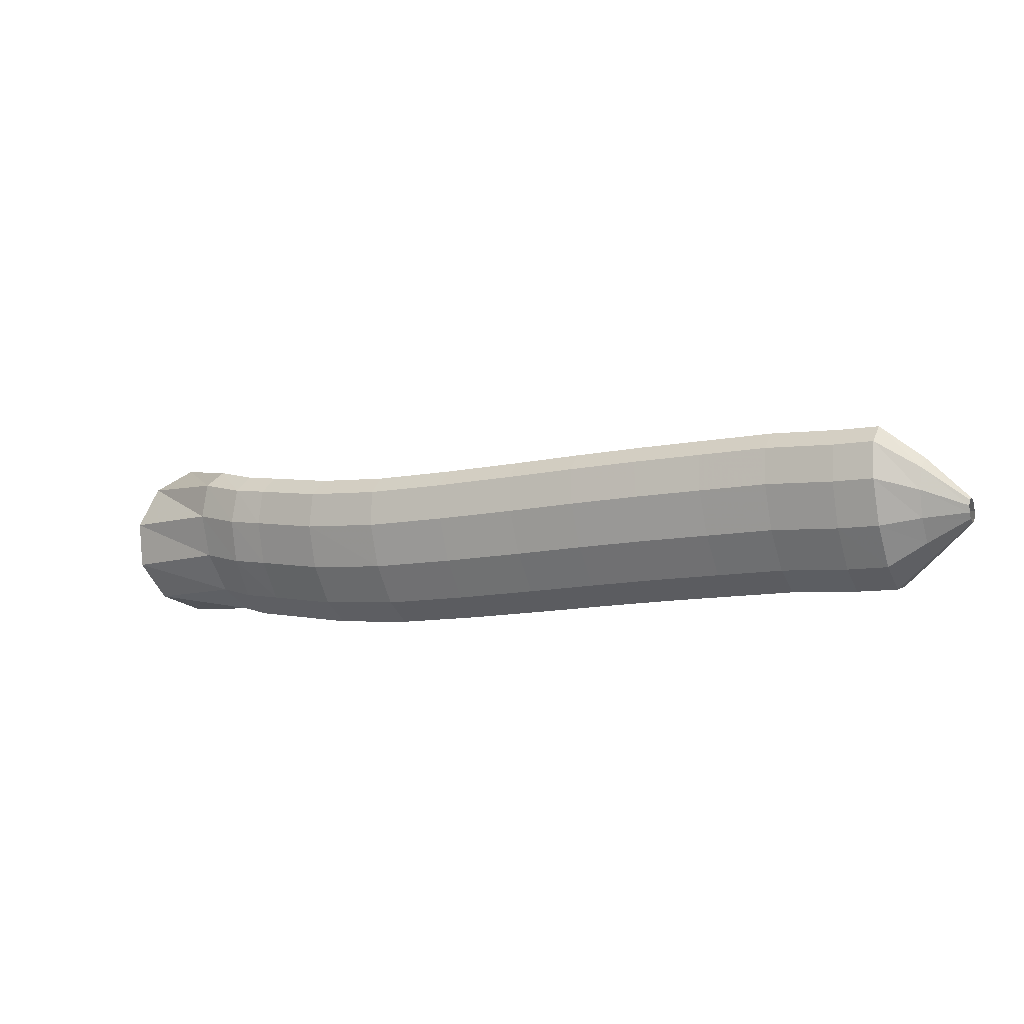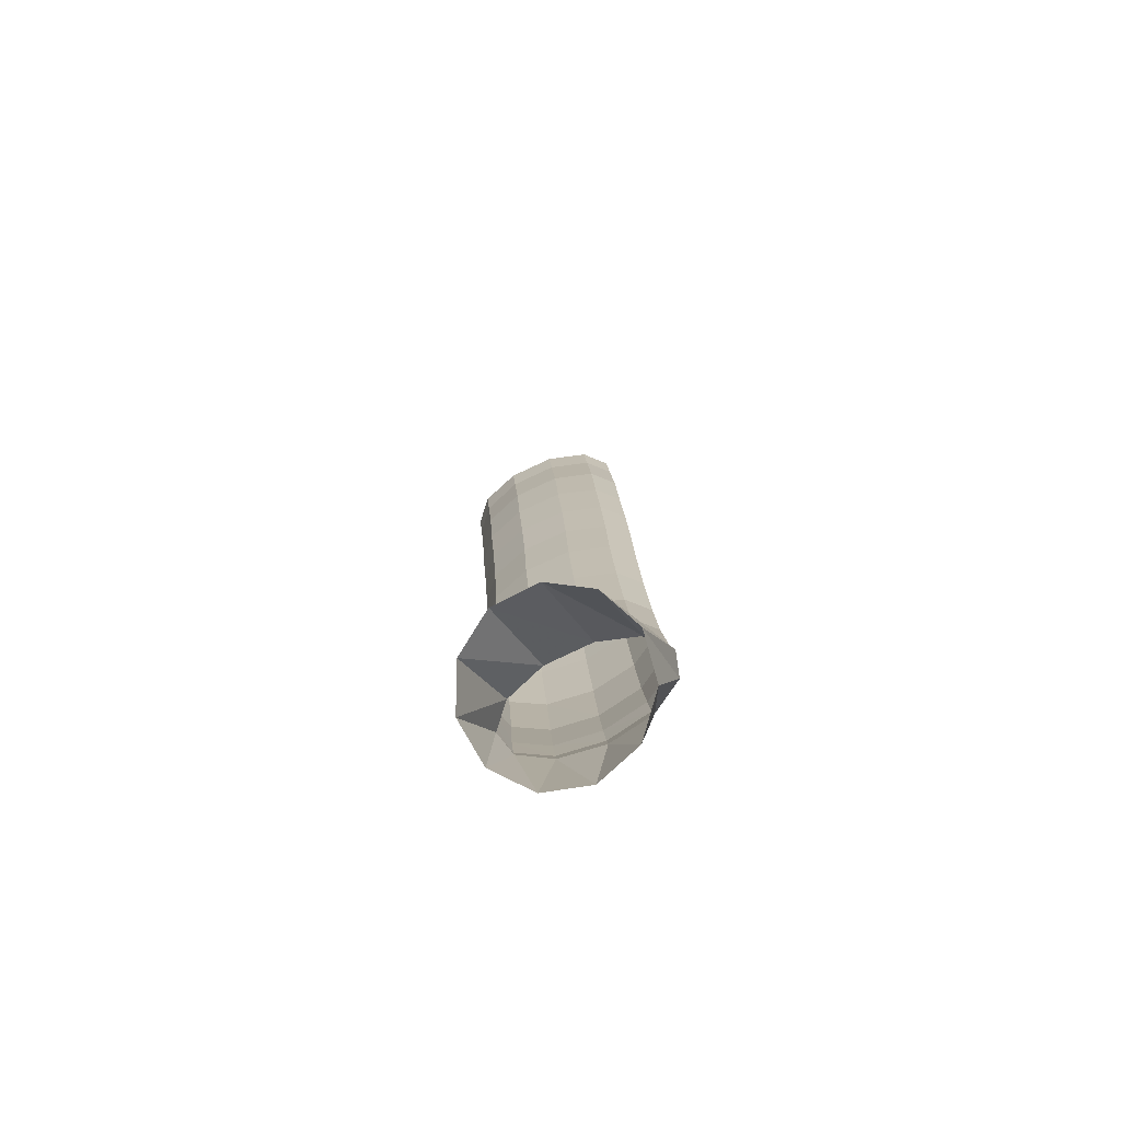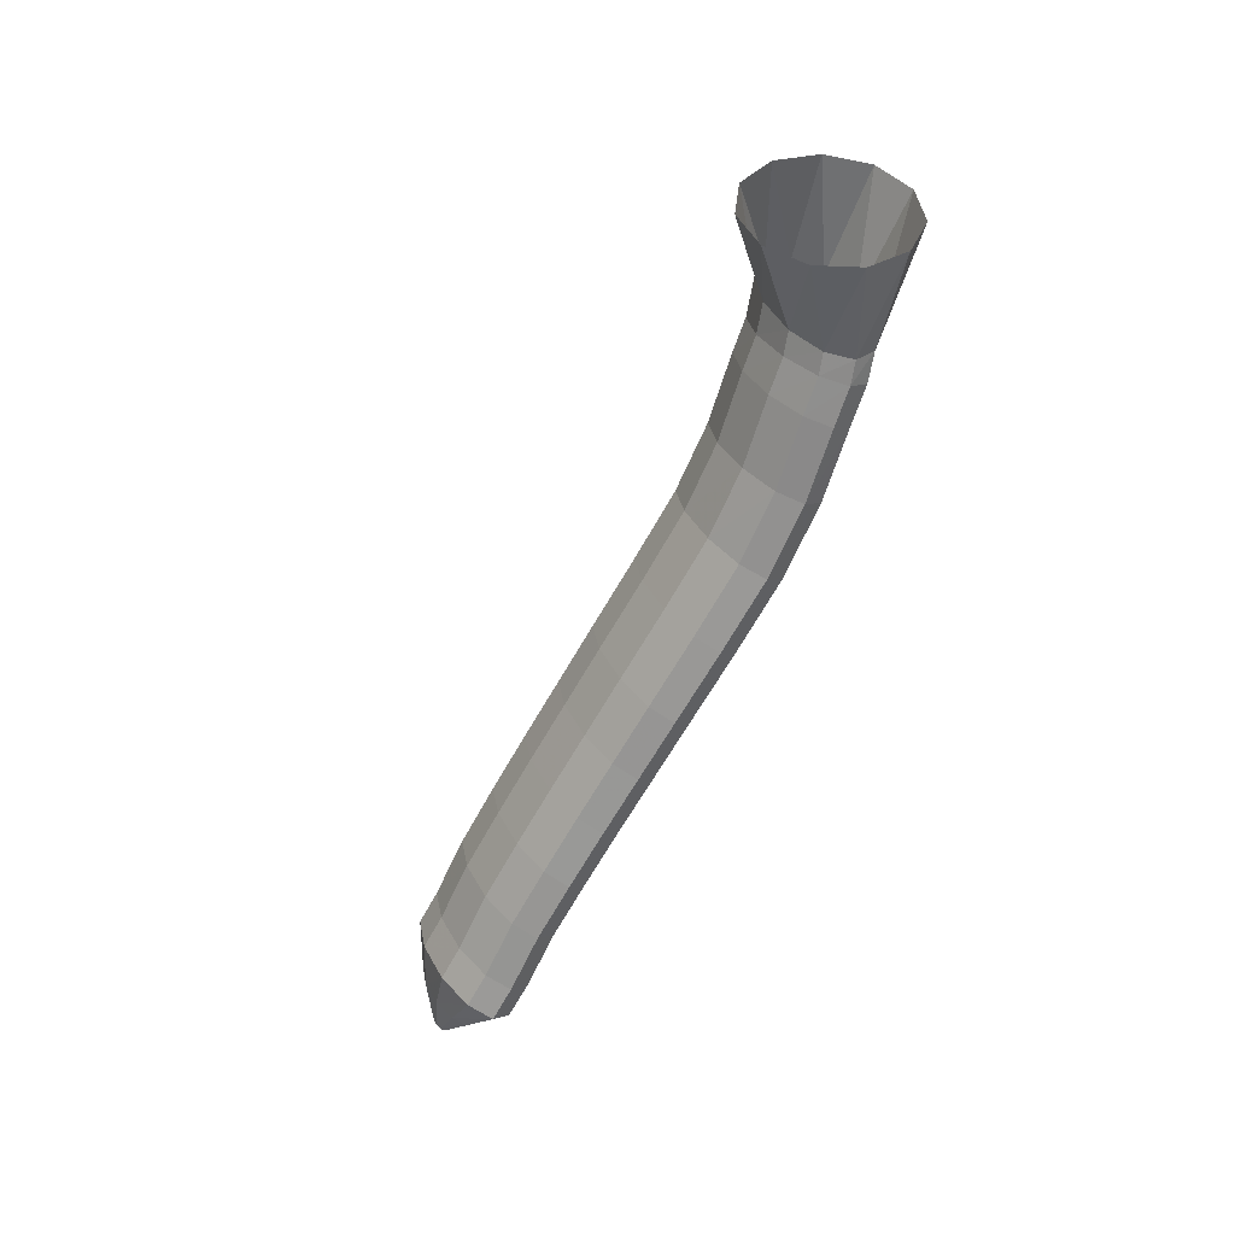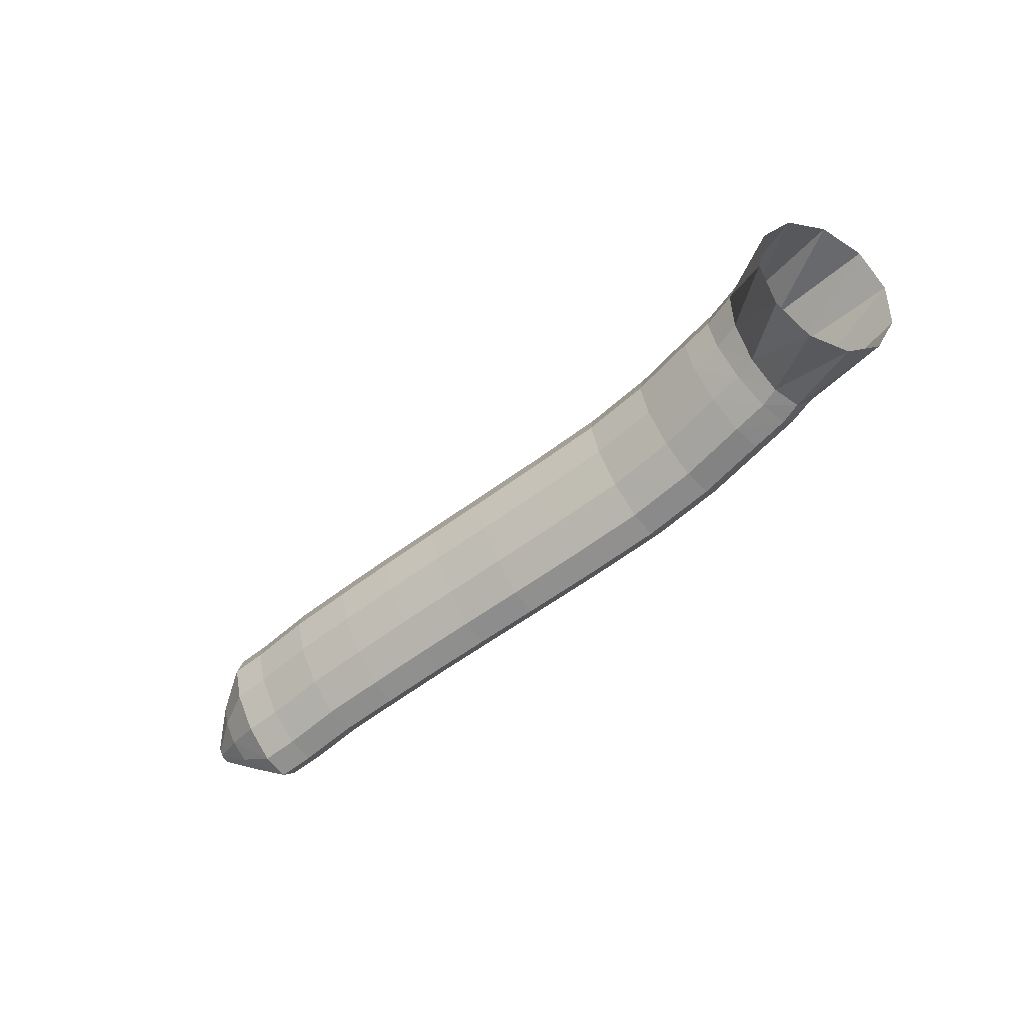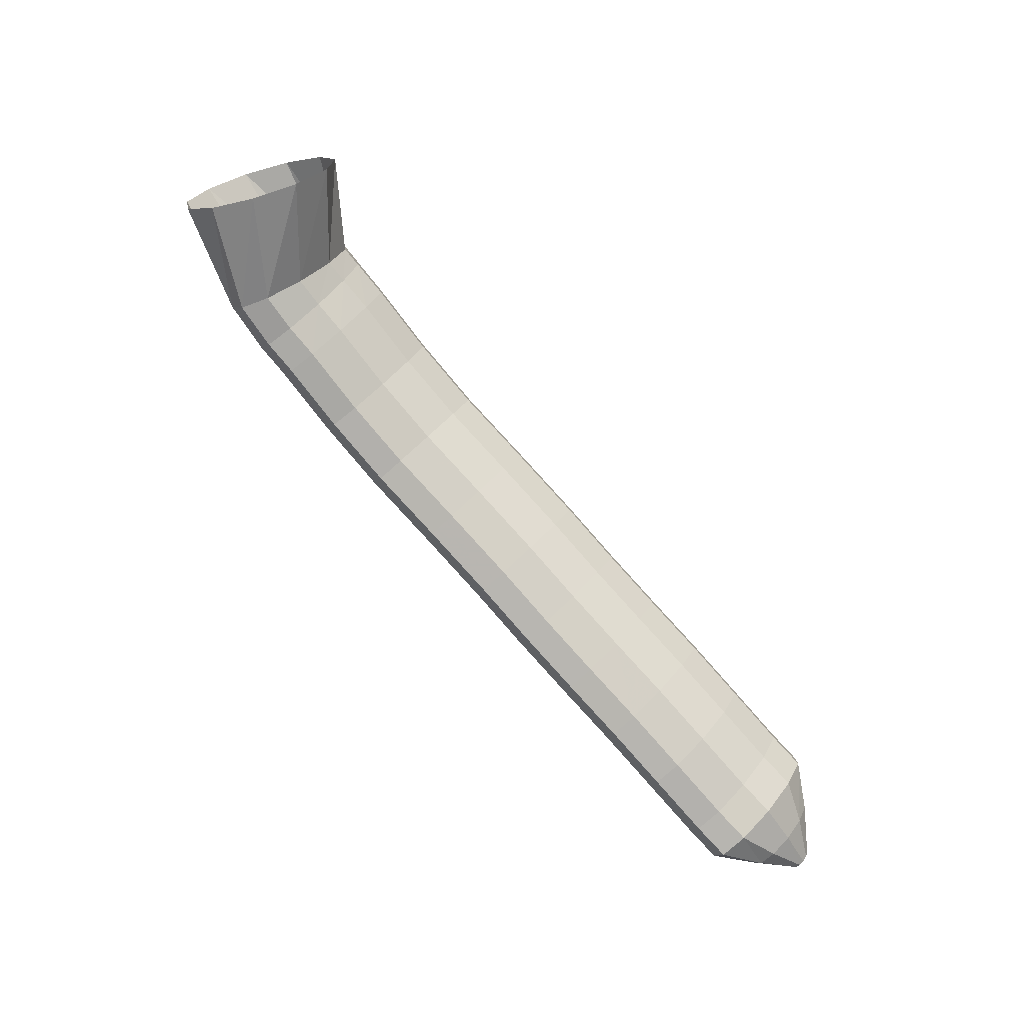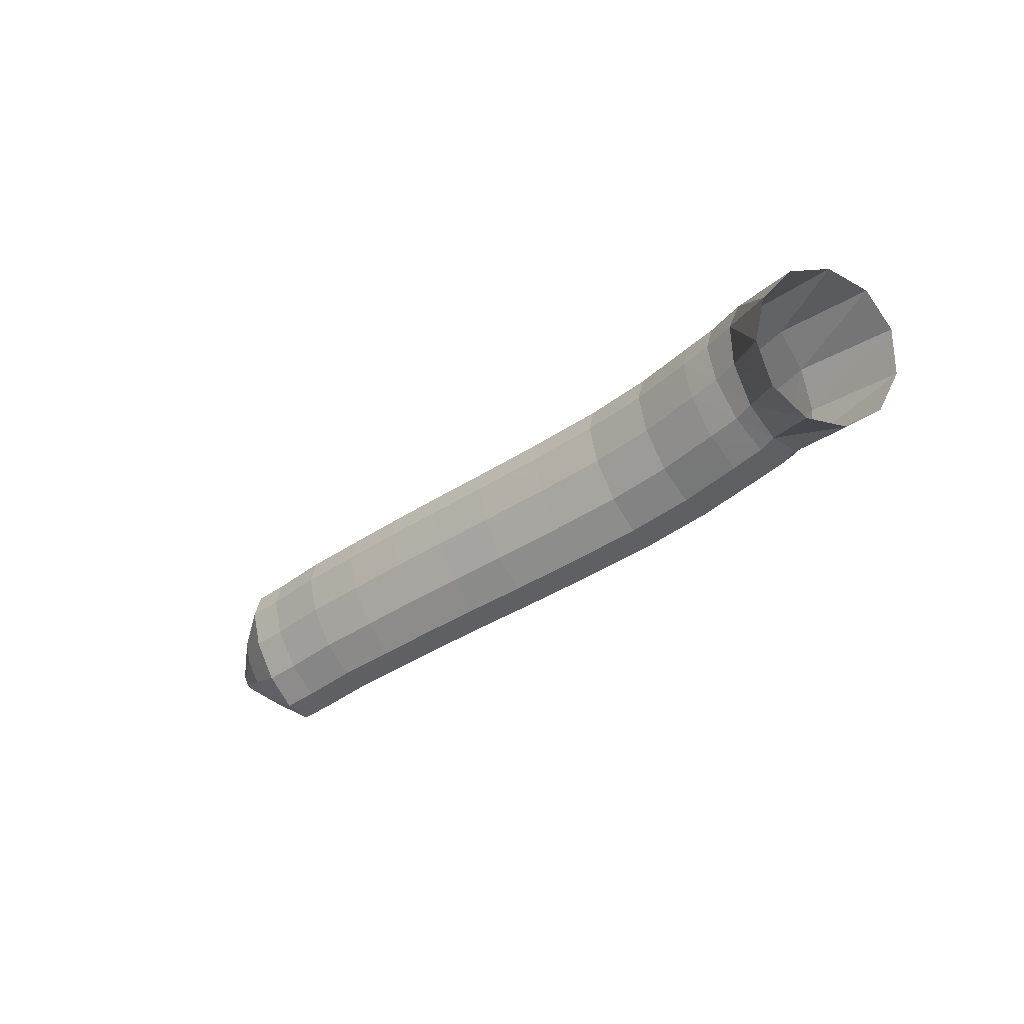
<metadata>
{"format":"obj","ext":"obj","renderer":"f3d","projection":"perspective","resolution":1024,"background":"white","views":[{"elev":-49.7,"azim":-151.1,"up":"+Z"},{"elev":34.0,"azim":93.8,"up":"+Z"},{"elev":-56.8,"azim":44.5,"up":"+Y"},{"elev":-48.5,"azim":20.8,"up":"+Y"},{"elev":68.8,"azim":-127.4,"up":"+Z"},{"elev":-28.1,"azim":23.3,"up":"+Y"}]}
</metadata>
<code>
g tube1
v 148.7 160.6 158.8
v 148.5 157.9 158
v 147.4 155.4 158.5
v 145.6 153.8 160
v 143.7 153.7 162
v 142.3 155.1 164
v 141.9 157.6 165.3
v 142.5 160.3 165.5
v 144.1 162.5 164.5
v 146 163.3 162.7
v 147.7 162.6 160.5
v 148.7 160.6 158.8
v 142.3 160.9 156.1
v 142.6 158.3 155.2
v 142.3 156.2 155.1
v 141.5 155.3 155.9
v 140.4 155.7 157.2
v 139.5 157.5 158.7
v 139 160 159.8
v 139 162.4 160.3
v 139.6 164.1 160
v 140.5 164.3 158.9
v 141.5 163.1 157.5
v 142.3 160.9 156.1
v 140 160.7 154.4
v 140.7 158.2 153.8
v 140.8 156 154
v 140.3 155.1 155
v 139.4 155.5 156.4
v 138.3 157.3 157.8
v 137.5 159.8 158.7
v 137 162.3 158.9
v 137.2 163.9 158.3
v 137.9 164.1 157.1
v 139 163 155.6
v 140 160.7 154.4
v 137.8 160.5 153.3
v 138.4 157.9 152.7
v 138.6 155.8 152.9
v 138.1 154.8 153.9
v 137.3 155.3 155.3
v 136.3 157 156.8
v 135.5 159.5 157.8
v 135.1 162 158
v 135.3 163.6 157.4
v 135.9 163.9 156.1
v 136.9 162.7 154.6
v 137.8 160.5 153.3
v 133.8 160.1 151.1
v 134.4 157.5 150.5
v 134.5 155.4 150.7
v 134.1 154.4 151.7
v 133.4 154.9 153.2
v 132.5 156.6 154.7
v 131.7 159.2 155.7
v 131.3 161.6 155.9
v 131.5 163.2 155.3
v 132 163.5 154
v 132.9 162.3 152.4
v 133.8 160.1 151.1
v 129.2 159.5 149.2
v 129.7 156.9 148.6
v 129.9 154.8 148.8
v 129.7 153.9 149.9
v 129.1 154.4 151.4
v 128.3 156.1 153
v 127.6 158.7 154
v 127.2 161.1 154.3
v 127.3 162.7 153.6
v 127.7 163 152.2
v 128.4 161.8 150.6
v 129.2 159.5 149.2
v 124.3 158.9 147.8
v 124.9 156.3 147.1
v 125.1 154.2 147.4
v 124.9 153.2 148.4
v 124.4 153.7 150
v 123.7 155.5 151.6
v 123 158 152.7
v 122.6 160.5 152.9
v 122.6 162.1 152.2
v 123 162.3 150.8
v 123.6 161.1 149.2
v 124.3 158.9 147.8
v 119.6 158.3 146.5
v 120.1 155.7 145.8
v 120.3 153.6 146
v 120.1 152.6 147.1
v 119.6 153.1 148.7
v 118.9 154.9 150.2
v 118.3 157.4 151.3
v 117.9 159.9 151.6
v 117.9 161.5 150.9
v 118.3 161.7 149.5
v 118.9 160.5 147.9
v 119.6 158.3 146.5
v 115.6 157.8 145.3
v 116.1 155.3 144.6
v 116.3 153.1 144.8
v 116.1 152.2 145.9
v 115.5 152.7 147.5
v 114.9 154.5 149.1
v 114.3 157 150.2
v 113.9 159.5 150.4
v 113.9 161.1 149.7
v 114.3 161.3 148.3
v 114.9 160.1 146.7
v 115.6 157.8 145.3
v 111.6 157.4 144.2
v 112.1 154.8 143.5
v 112.3 152.7 143.7
v 112.2 151.7 144.8
v 111.6 152.2 146.4
v 110.9 154 147.9
v 110.3 156.5 149
v 109.9 159 149.3
v 109.9 160.6 148.6
v 110.3 160.8 147.2
v 110.9 159.6 145.6
v 111.6 157.4 144.2
v 107.7 156.8 143
v 108.3 154.3 142.3
v 108.5 152.1 142.6
v 108.3 151.2 143.6
v 107.7 151.7 145.2
v 107 153.5 146.8
v 106.4 156 147.9
v 106 158.5 148.1
v 106 160.1 147.4
v 106.4 160.3 146.1
v 107 159.1 144.4
v 107.7 156.8 143
v 103.9 156.4 141.8
v 104.5 153.8 141.2
v 104.7 151.7 141.4
v 104.4 150.7 142.5
v 103.8 151.2 144
v 103.1 153 145.6
v 102.4 155.5 146.6
v 102 158 146.9
v 102 159.6 146.2
v 102.5 159.8 144.8
v 103.2 158.6 143.2
v 103.9 156.4 141.8
v 100.2 155.9 140.4
v 100.8 153.3 139.7
v 101 151.2 140
v 100.7 150.2 141
v 100.1 150.7 142.6
v 99.33 152.5 144.1
v 98.61 155 145.2
v 98.19 157.5 145.4
v 98.21 159.1 144.7
v 98.66 159.3 143.4
v 99.39 158.1 141.8
v 100.2 155.9 140.4
v 97.93 155.6 139.7
v 98.51 153 139.1
v 98.71 150.9 139.3
v 98.46 149.9 140.3
v 97.85 150.4 141.9
v 97.07 152.2 143.4
v 96.36 154.7 144.5
v 95.96 157.2 144.7
v 95.99 158.8 144.1
v 96.43 159 142.7
v 97.16 157.8 141.1
v 97.93 155.6 139.7
v 95.6 154.9 139.8
v 95.96 153.3 139.4
v 96.05 152.1 139.5
v 95.84 151.5 140.1
v 95.39 151.8 141
v 94.86 152.8 141.9
v 94.4 154.3 142.5
v 94.16 155.8 142.6
v 94.23 156.8 142.3
v 94.57 156.9 141.5
v 95.08 156.2 140.5
v 95.6 154.9 139.8
v 93.1 154.1 139.6
v 93.19 153.8 139.5
v 93.21 153.4 139.5
v 93.15 153.3 139.7
v 93.03 153.4 139.9
v 92.89 153.6 140.1
v 92.77 154 140.3
v 92.71 154.4 140.3
v 92.73 154.6 140.2
v 92.82 154.7 140
v 92.96 154.5 139.8
v 93.1 154.1 139.6
f 1 2 14
f 14 13 1
f 2 3 15
f 15 14 2
f 3 4 16
f 16 15 3
f 4 5 17
f 17 16 4
f 5 6 18
f 18 17 5
f 6 7 19
f 19 18 6
f 7 8 20
f 20 19 7
f 8 9 21
f 21 20 8
f 9 10 22
f 22 21 9
f 10 11 23
f 23 22 10
f 11 12 24
f 24 23 11
f 13 14 26
f 26 25 13
f 14 15 27
f 27 26 14
f 15 16 28
f 28 27 15
f 16 17 29
f 29 28 16
f 17 18 30
f 30 29 17
f 18 19 31
f 31 30 18
f 19 20 32
f 32 31 19
f 20 21 33
f 33 32 20
f 21 22 34
f 34 33 21
f 22 23 35
f 35 34 22
f 23 24 36
f 36 35 23
f 25 26 38
f 38 37 25
f 26 27 39
f 39 38 26
f 27 28 40
f 40 39 27
f 28 29 41
f 41 40 28
f 29 30 42
f 42 41 29
f 30 31 43
f 43 42 30
f 31 32 44
f 44 43 31
f 32 33 45
f 45 44 32
f 33 34 46
f 46 45 33
f 34 35 47
f 47 46 34
f 35 36 48
f 48 47 35
f 37 38 50
f 50 49 37
f 38 39 51
f 51 50 38
f 39 40 52
f 52 51 39
f 40 41 53
f 53 52 40
f 41 42 54
f 54 53 41
f 42 43 55
f 55 54 42
f 43 44 56
f 56 55 43
f 44 45 57
f 57 56 44
f 45 46 58
f 58 57 45
f 46 47 59
f 59 58 46
f 47 48 60
f 60 59 47
f 49 50 62
f 62 61 49
f 50 51 63
f 63 62 50
f 51 52 64
f 64 63 51
f 52 53 65
f 65 64 52
f 53 54 66
f 66 65 53
f 54 55 67
f 67 66 54
f 55 56 68
f 68 67 55
f 56 57 69
f 69 68 56
f 57 58 70
f 70 69 57
f 58 59 71
f 71 70 58
f 59 60 72
f 72 71 59
f 61 62 74
f 74 73 61
f 62 63 75
f 75 74 62
f 63 64 76
f 76 75 63
f 64 65 77
f 77 76 64
f 65 66 78
f 78 77 65
f 66 67 79
f 79 78 66
f 67 68 80
f 80 79 67
f 68 69 81
f 81 80 68
f 69 70 82
f 82 81 69
f 70 71 83
f 83 82 70
f 71 72 84
f 84 83 71
f 73 74 86
f 86 85 73
f 74 75 87
f 87 86 74
f 75 76 88
f 88 87 75
f 76 77 89
f 89 88 76
f 77 78 90
f 90 89 77
f 78 79 91
f 91 90 78
f 79 80 92
f 92 91 79
f 80 81 93
f 93 92 80
f 81 82 94
f 94 93 81
f 82 83 95
f 95 94 82
f 83 84 96
f 96 95 83
f 85 86 98
f 98 97 85
f 86 87 99
f 99 98 86
f 87 88 100
f 100 99 87
f 88 89 101
f 101 100 88
f 89 90 102
f 102 101 89
f 90 91 103
f 103 102 90
f 91 92 104
f 104 103 91
f 92 93 105
f 105 104 92
f 93 94 106
f 106 105 93
f 94 95 107
f 107 106 94
f 95 96 108
f 108 107 95
f 97 98 110
f 110 109 97
f 98 99 111
f 111 110 98
f 99 100 112
f 112 111 99
f 100 101 113
f 113 112 100
f 101 102 114
f 114 113 101
f 102 103 115
f 115 114 102
f 103 104 116
f 116 115 103
f 104 105 117
f 117 116 104
f 105 106 118
f 118 117 105
f 106 107 119
f 119 118 106
f 107 108 120
f 120 119 107
f 109 110 122
f 122 121 109
f 110 111 123
f 123 122 110
f 111 112 124
f 124 123 111
f 112 113 125
f 125 124 112
f 113 114 126
f 126 125 113
f 114 115 127
f 127 126 114
f 115 116 128
f 128 127 115
f 116 117 129
f 129 128 116
f 117 118 130
f 130 129 117
f 118 119 131
f 131 130 118
f 119 120 132
f 132 131 119
f 121 122 134
f 134 133 121
f 122 123 135
f 135 134 122
f 123 124 136
f 136 135 123
f 124 125 137
f 137 136 124
f 125 126 138
f 138 137 125
f 126 127 139
f 139 138 126
f 127 128 140
f 140 139 127
f 128 129 141
f 141 140 128
f 129 130 142
f 142 141 129
f 130 131 143
f 143 142 130
f 131 132 144
f 144 143 131
f 133 134 146
f 146 145 133
f 134 135 147
f 147 146 134
f 135 136 148
f 148 147 135
f 136 137 149
f 149 148 136
f 137 138 150
f 150 149 137
f 138 139 151
f 151 150 138
f 139 140 152
f 152 151 139
f 140 141 153
f 153 152 140
f 141 142 154
f 154 153 141
f 142 143 155
f 155 154 142
f 143 144 156
f 156 155 143
f 145 146 158
f 158 157 145
f 146 147 159
f 159 158 146
f 147 148 160
f 160 159 147
f 148 149 161
f 161 160 148
f 149 150 162
f 162 161 149
f 150 151 163
f 163 162 150
f 151 152 164
f 164 163 151
f 152 153 165
f 165 164 152
f 153 154 166
f 166 165 153
f 154 155 167
f 167 166 154
f 155 156 168
f 168 167 155
f 157 158 170
f 170 169 157
f 158 159 171
f 171 170 158
f 159 160 172
f 172 171 159
f 160 161 173
f 173 172 160
f 161 162 174
f 174 173 161
f 162 163 175
f 175 174 162
f 163 164 176
f 176 175 163
f 164 165 177
f 177 176 164
f 165 166 178
f 178 177 165
f 166 167 179
f 179 178 166
f 167 168 180
f 180 179 167
f 169 170 182
f 182 181 169
f 170 171 183
f 183 182 170
f 171 172 184
f 184 183 171
f 172 173 185
f 185 184 172
f 173 174 186
f 186 185 173
f 174 175 187
f 187 186 174
f 175 176 188
f 188 187 175
f 176 177 189
f 189 188 176
f 177 178 190
f 190 189 177
f 178 179 191
f 191 190 178
f 179 180 192
f 192 191 179
g

</code>
